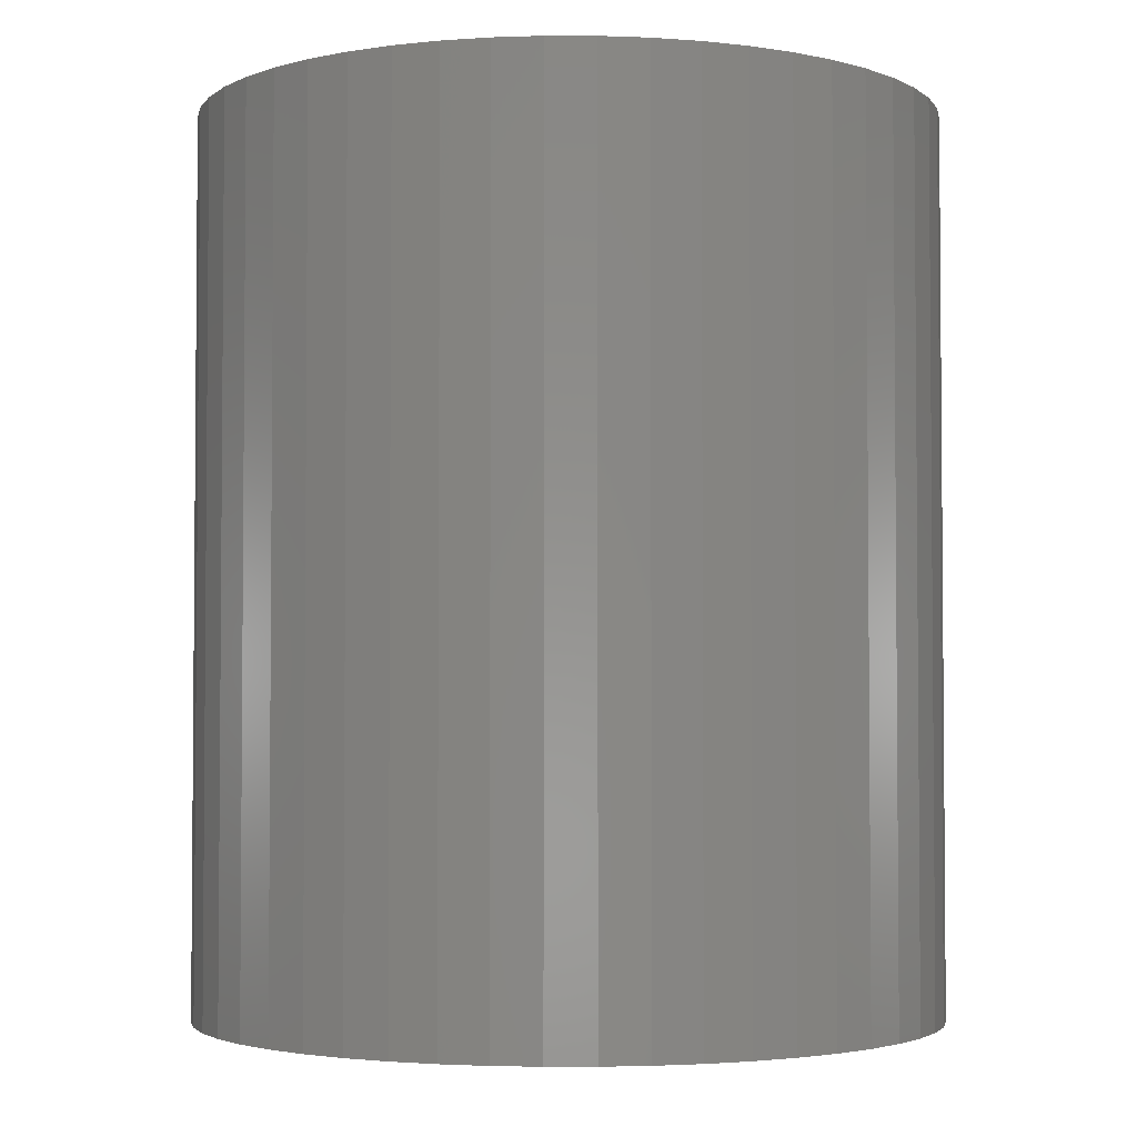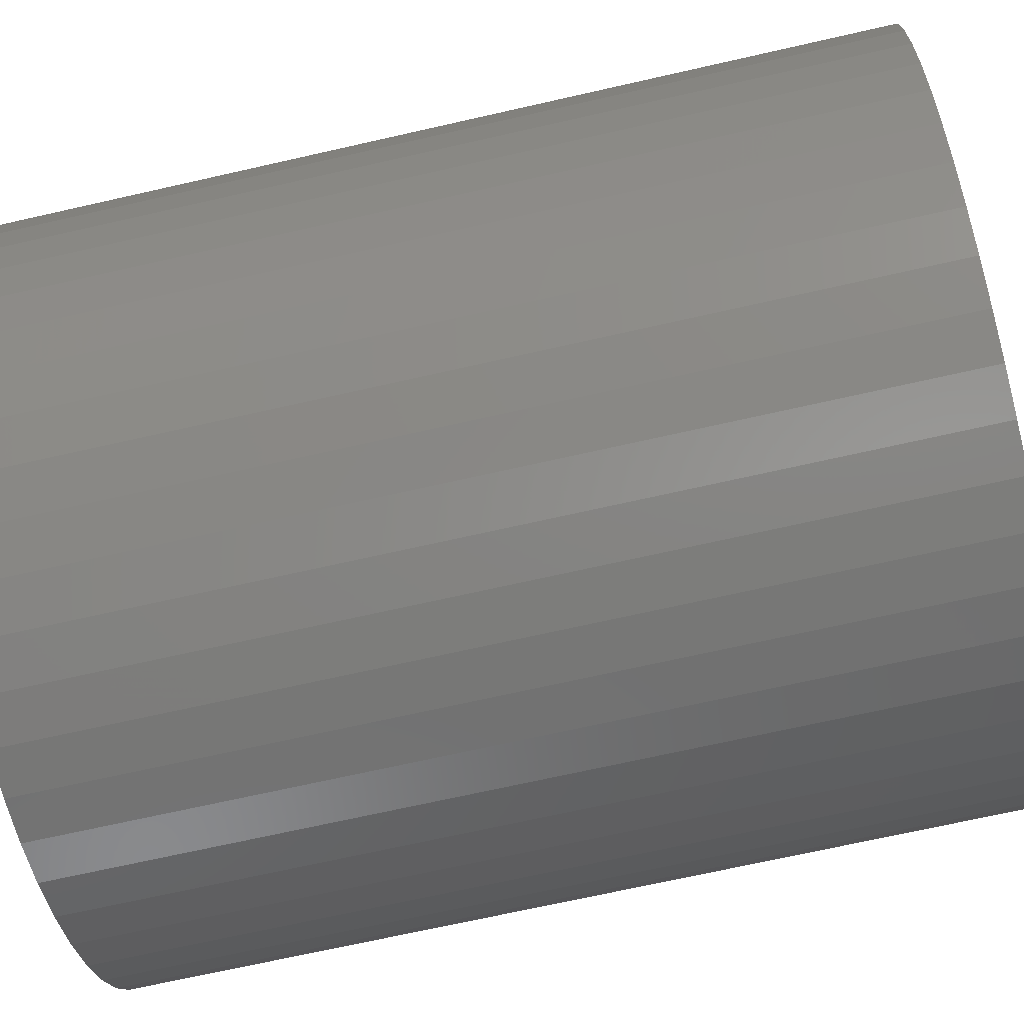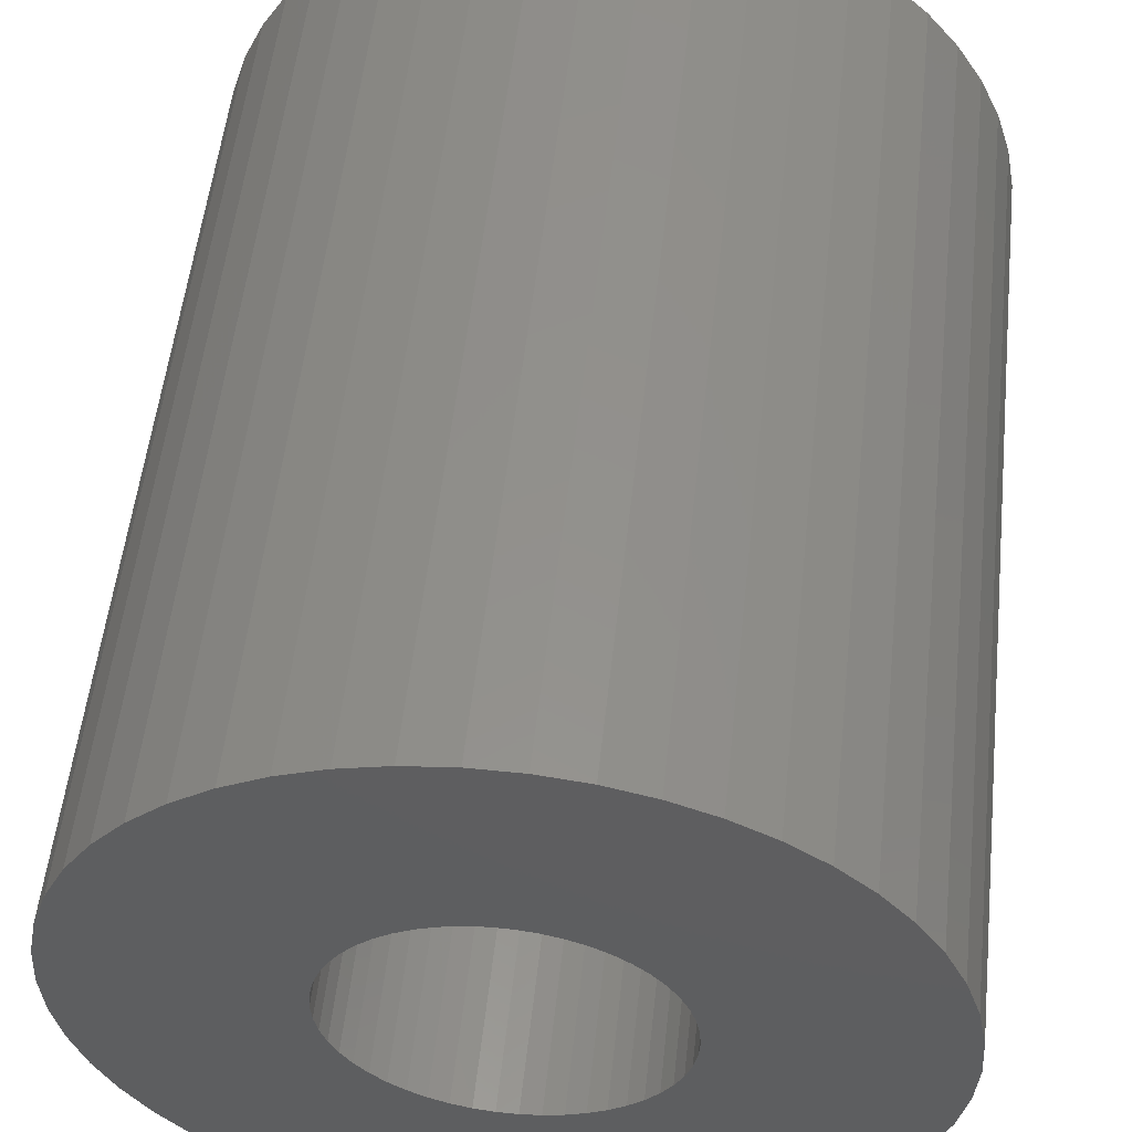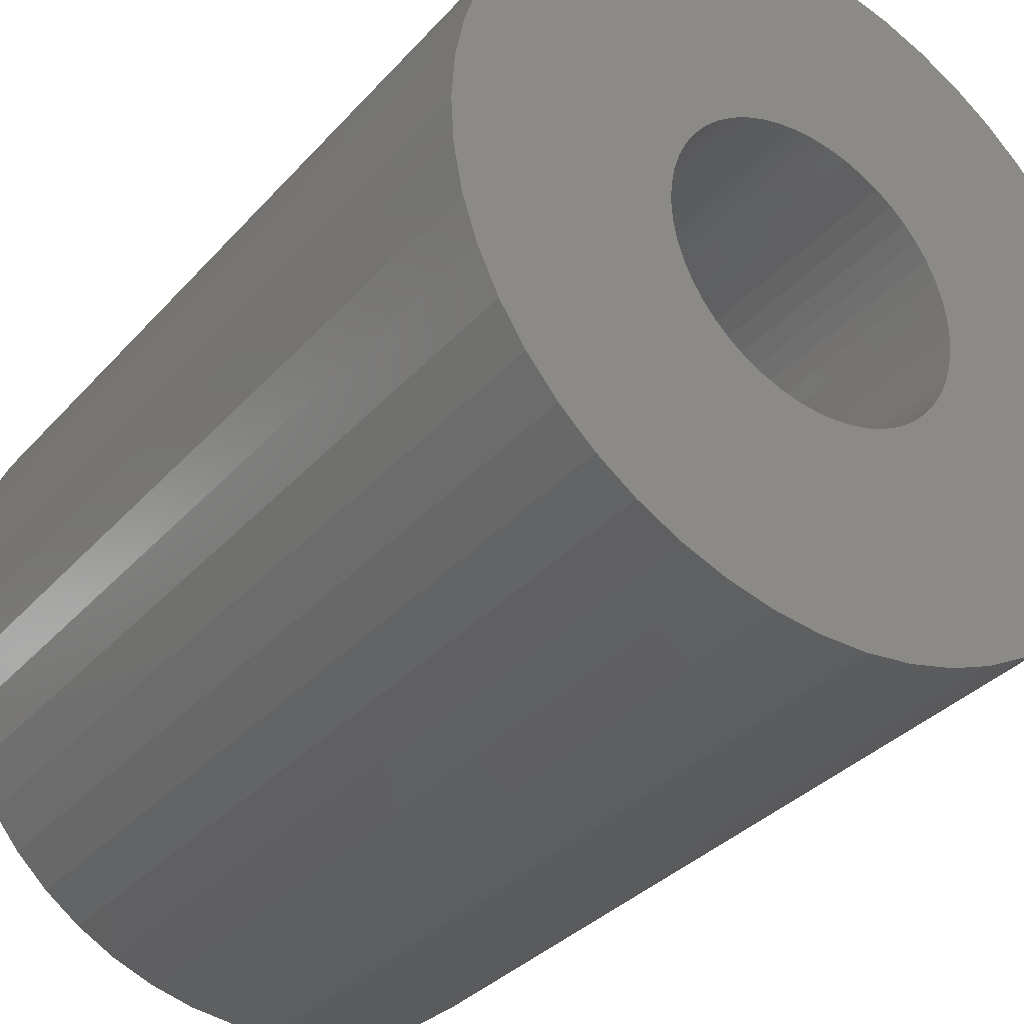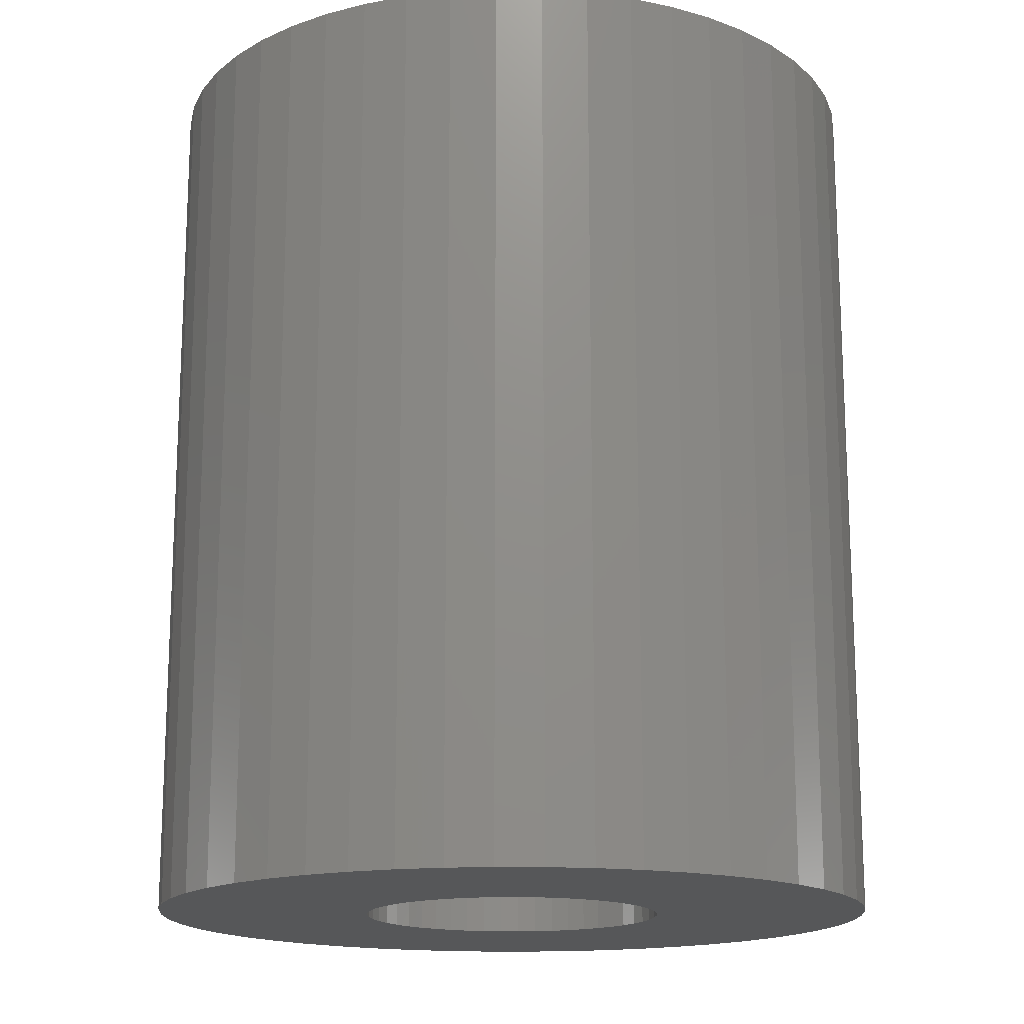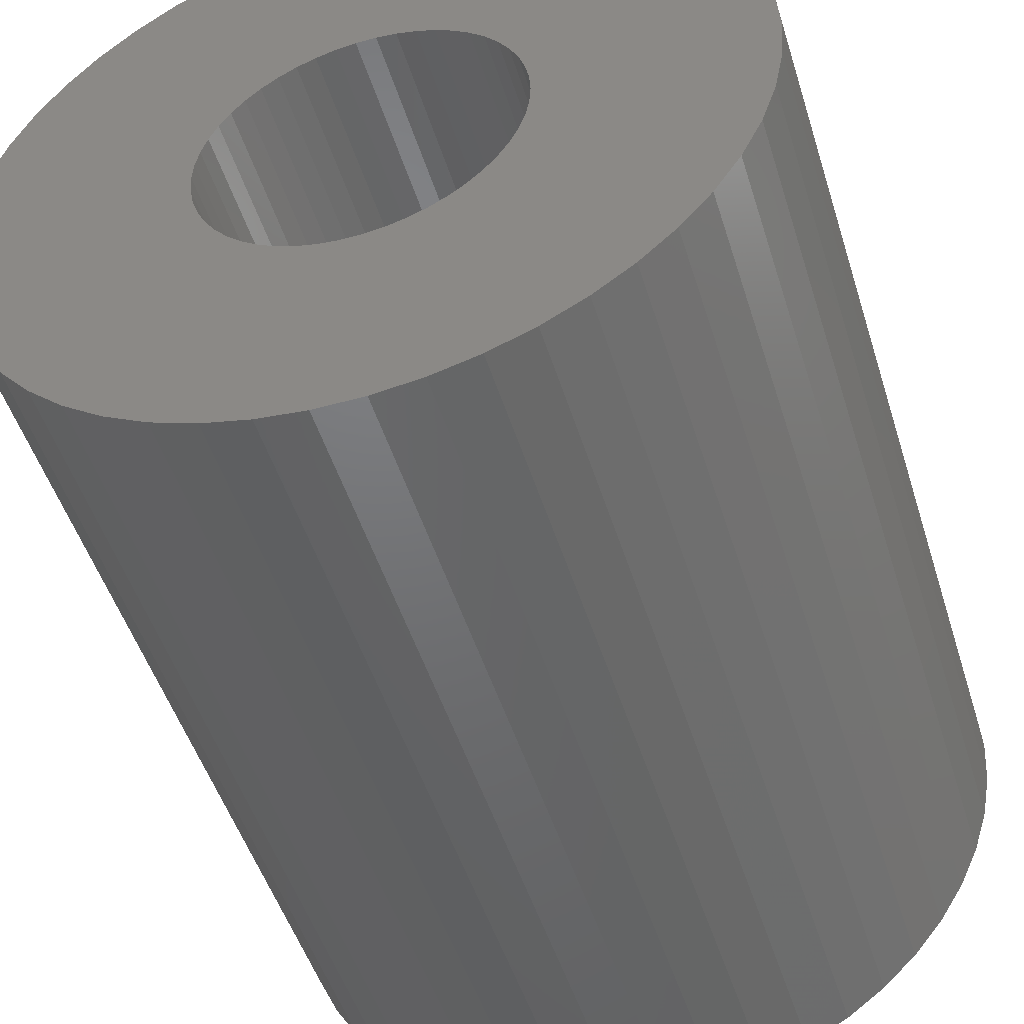
<metadata>
{"format":"stl","ext":"stl","renderer":"f3d","projection":"perspective","resolution":1024,"background":"white","views":[{"elev":-3.0,"azim":35.7,"up":"+Z"},{"elev":-69.7,"azim":-77.2,"up":"+Y"},{"elev":53.9,"azim":6.2,"up":"+Y"},{"elev":-34.2,"azim":-35.1,"up":"+Y"},{"elev":-16.3,"azim":-173.9,"up":"+Z"},{"elev":-49.4,"azim":-162.9,"up":"+Y"}]}
</metadata>
<code>
# stl→obj: 200 verts, 400 faces
v 3.75 0 4.5
v 3.72 0.47 -4.5
v 3.72 0.47 4.5
v 3.75 0 -4.5
v -3.75 0 -4.5
v -3.72 0.47 4.5
v -3.72 0.47 -4.5
v -3.75 0 4.5
v 0.2355 3.743 -4.5
v -0.2355 3.743 4.5
v 0.2355 3.743 4.5
v -0.2355 3.743 -4.5
v -0.2355 -3.743 -4.5
v 0.2355 -3.743 4.5
v -0.2355 -3.743 4.5
v 0.2355 -3.743 -4.5
v 2.734 2.567 -4.5
v 2.39 2.889 4.5
v 2.734 2.567 4.5
v 2.39 2.889 -4.5
v -2.39 2.889 -4.5
v -2.734 2.567 4.5
v -2.39 2.889 4.5
v -2.734 2.567 -4.5
v -1.159 3.566 -4.5
v -1.597 3.393 4.5
v -1.159 3.566 4.5
v -1.597 3.393 -4.5
v 3.487 -1.38 4.5
v 3.632 -0.9326 -4.5
v 3.632 -0.9326 4.5
v 3.487 -1.38 -4.5
v 3.487 1.38 4.5
v 3.286 1.807 -4.5
v 3.286 1.807 4.5
v 3.487 1.38 -4.5
v 3.632 0.9326 -4.5
v 3.632 0.9326 4.5
v 3.034 2.204 -4.5
v 3.034 2.204 4.5
v 1.597 3.393 -4.5
v 1.159 3.566 4.5
v 1.597 3.393 4.5
v 1.159 3.566 -4.5
v 0.7027 3.684 4.5
v 0.7027 3.684 -4.5
v 2.009 3.166 -4.5
v 2.009 3.166 4.5
v -3.487 1.38 -4.5
v -3.286 1.807 4.5
v -3.286 1.807 -4.5
v -3.487 1.38 4.5
v -3.632 0.9326 -4.5
v -3.632 0.9326 4.5
v -0.7027 3.684 -4.5
v -0.7027 3.684 4.5
v 1.159 -3.566 -4.5
v 1.597 -3.393 4.5
v 1.159 -3.566 4.5
v 1.597 -3.393 -4.5
v -3.034 2.204 4.5
v -3.034 2.204 -4.5
v 1.55 0 4.5
v 1.538 0.1943 4.5
v 3.72 -0.47 4.5
v 1.501 0.3855 4.5
v 1.538 -0.1943 4.5
v 1.441 0.5706 4.5
v 1.358 0.7467 4.5
v 1.501 -0.3855 4.5
v 1.254 0.9111 4.5
v 1.13 1.061 4.5
v 1.441 -0.5706 4.5
v 0.988 1.194 4.5
v 3.286 -1.807 4.5
v 0.8305 1.309 4.5
v 1.358 -0.7467 4.5
v 3.034 -2.204 4.5
v 0.66 1.402 4.5
v 0.479 1.474 4.5
v 0.2904 1.523 4.5
v 0.09732 1.547 4.5
v -0.09732 1.547 4.5
v -0.2904 1.523 4.5
v -0.479 1.474 4.5
v -0.66 1.402 4.5
v -0.8305 1.309 4.5
v -2.009 3.166 4.5
v -0.988 1.194 4.5
v -1.13 1.061 4.5
v -1.254 0.9111 4.5
v -1.358 0.7467 4.5
v 1.254 -0.9111 4.5
v 2.734 -2.567 4.5
v 1.13 -1.061 4.5
v 2.39 -2.889 4.5
v 0.988 -1.194 4.5
v 2.009 -3.166 4.5
v 0.8305 -1.309 4.5
v 0.66 -1.402 4.5
v 0.479 -1.474 4.5
v 0.7027 -3.684 4.5
v 0.2904 -1.523 4.5
v 0.09732 -1.547 4.5
v -0.09732 -1.547 4.5
v -0.2904 -1.523 4.5
v -0.7027 -3.684 4.5
v -0.479 -1.474 4.5
v -1.159 -3.566 4.5
v -0.66 -1.402 4.5
v -1.597 -3.393 4.5
v -0.8305 -1.309 4.5
v -2.009 -3.166 4.5
v -0.988 -1.194 4.5
v -2.39 -2.889 4.5
v -1.13 -1.061 4.5
v -2.734 -2.567 4.5
v -1.254 -0.9111 4.5
v -3.034 -2.204 4.5
v -1.358 -0.7467 4.5
v -3.286 -1.807 4.5
v -1.441 -0.5706 4.5
v -3.487 -1.38 4.5
v -1.501 -0.3855 4.5
v -3.632 -0.9326 4.5
v -1.538 -0.1943 4.5
v -3.72 -0.47 4.5
v -1.55 0 4.5
v -1.441 0.5706 4.5
v -1.501 0.3855 4.5
v -1.538 0.1943 4.5
v -2.009 3.166 -4.5
v 3.72 -0.47 -4.5
v 3.286 -1.807 -4.5
v 3.034 -2.204 -4.5
v 1.55 0 -4.5
v 1.538 -0.1943 -4.5
v 1.501 -0.3855 -4.5
v 1.538 0.1943 -4.5
v 1.441 -0.5706 -4.5
v 1.358 -0.7467 -4.5
v 1.501 0.3855 -4.5
v 1.254 -0.9111 -4.5
v 2.734 -2.567 -4.5
v 1.13 -1.061 -4.5
v 2.39 -2.889 -4.5
v 1.441 0.5706 -4.5
v 0.988 -1.194 -4.5
v 2.009 -3.166 -4.5
v 0.8305 -1.309 -4.5
v 1.358 0.7467 -4.5
v 0.66 -1.402 -4.5
v 0.479 -1.474 -4.5
v 0.7027 -3.684 -4.5
v 0.2904 -1.523 -4.5
v 0.09732 -1.547 -4.5
v -0.09732 -1.547 -4.5
v -0.2904 -1.523 -4.5
v -0.7027 -3.684 -4.5
v -0.479 -1.474 -4.5
v -1.159 -3.566 -4.5
v -0.66 -1.402 -4.5
v -1.597 -3.393 -4.5
v -0.8305 -1.309 -4.5
v -2.009 -3.166 -4.5
v -0.988 -1.194 -4.5
v -2.39 -2.889 -4.5
v -1.13 -1.061 -4.5
v -2.734 -2.567 -4.5
v -1.254 -0.9111 -4.5
v -3.034 -2.204 -4.5
v -1.358 -0.7467 -4.5
v 1.254 0.9111 -4.5
v 1.13 1.061 -4.5
v 0.988 1.194 -4.5
v 0.8305 1.309 -4.5
v 0.66 1.402 -4.5
v 0.479 1.474 -4.5
v 0.2904 1.523 -4.5
v 0.09732 1.547 -4.5
v -0.09732 1.547 -4.5
v -0.2904 1.523 -4.5
v -0.479 1.474 -4.5
v -0.66 1.402 -4.5
v -0.8305 1.309 -4.5
v -0.988 1.194 -4.5
v -1.13 1.061 -4.5
v -1.254 0.9111 -4.5
v -1.358 0.7467 -4.5
v -1.441 0.5706 -4.5
v -1.501 0.3855 -4.5
v -1.538 0.1943 -4.5
v -1.55 0 -4.5
v -3.286 -1.807 -4.5
v -1.441 -0.5706 -4.5
v -3.487 -1.38 -4.5
v -1.501 -0.3855 -4.5
v -3.632 -0.9326 -4.5
v -1.538 -0.1943 -4.5
v -3.72 -0.47 -4.5
f 1 2 3
f 2 1 4
f 5 6 7
f 6 5 8
f 9 10 11
f 10 9 12
f 13 14 15
f 14 13 16
f 17 18 19
f 18 17 20
f 21 22 23
f 22 21 24
f 25 26 27
f 26 25 28
f 29 30 31
f 30 29 32
f 33 34 35
f 34 33 36
f 3 37 38
f 37 3 2
f 35 39 40
f 39 35 34
f 41 42 43
f 42 41 44
f 44 45 42
f 45 44 46
f 47 43 48
f 43 47 41
f 49 50 51
f 50 49 52
f 53 52 49
f 52 53 54
f 55 27 56
f 27 55 25
f 57 58 59
f 58 57 60
f 38 36 33
f 36 38 37
f 40 17 19
f 17 40 39
f 46 11 45
f 11 46 9
f 20 48 18
f 48 20 47
f 51 61 62
f 61 51 50
f 62 22 24
f 22 62 61
f 7 54 53
f 54 7 6
f 63 1 3
f 64 3 38
f 1 63 65
f 66 38 33
f 67 65 63
f 68 33 35
f 65 67 31
f 69 35 40
f 70 31 67
f 71 40 19
f 31 70 29
f 72 19 18
f 73 29 70
f 74 18 48
f 29 73 75
f 76 48 43
f 77 75 73
f 75 77 78
f 3 64 63
f 38 66 64
f 33 68 66
f 35 69 68
f 40 71 69
f 79 43 42
f 19 72 71
f 18 74 72
f 48 76 74
f 80 42 45
f 43 79 76
f 42 80 79
f 45 81 80
f 11 81 45
f 11 82 81
f 11 83 82
f 10 83 11
f 10 84 83
f 56 84 10
f 84 56 85
f 27 85 56
f 85 27 86
f 26 86 27
f 86 26 87
f 88 87 26
f 87 88 89
f 23 89 88
f 89 23 90
f 22 90 23
f 90 22 91
f 91 61 92
f 61 91 22
f 93 78 77
f 78 93 94
f 95 94 93
f 94 95 96
f 97 96 95
f 96 97 98
f 99 98 97
f 98 99 58
f 100 58 99
f 58 100 59
f 101 59 100
f 59 101 102
f 103 102 101
f 103 14 102
f 104 14 103
f 105 14 104
f 105 15 14
f 106 15 105
f 107 106 108
f 109 108 110
f 106 107 15
f 111 110 112
f 113 112 114
f 115 114 116
f 108 109 107
f 117 116 118
f 119 118 120
f 121 120 122
f 123 122 124
f 125 124 126
f 110 111 109
f 127 126 128
f 50 92 61
f 92 50 129
f 112 113 111
f 52 129 50
f 114 115 113
f 129 52 130
f 116 117 115
f 54 130 52
f 118 119 117
f 130 54 131
f 120 121 119
f 6 131 54
f 122 123 121
f 131 6 128
f 124 125 123
f 8 128 6
f 126 127 125
f 128 8 127
f 28 88 26
f 88 28 132
f 132 23 88
f 23 132 21
f 12 56 10
f 56 12 55
f 65 4 1
f 4 65 133
f 78 134 75
f 134 78 135
f 31 133 65
f 133 31 30
f 136 4 133
f 137 133 30
f 4 136 2
f 138 30 32
f 139 2 136
f 140 32 134
f 2 139 37
f 141 134 135
f 142 37 139
f 143 135 144
f 37 142 36
f 145 144 146
f 147 36 142
f 148 146 149
f 36 147 34
f 150 149 60
f 151 34 147
f 34 151 39
f 133 137 136
f 30 138 137
f 32 140 138
f 134 141 140
f 135 143 141
f 152 60 57
f 144 145 143
f 146 148 145
f 149 150 148
f 153 57 154
f 60 152 150
f 57 153 152
f 154 155 153
f 16 155 154
f 16 156 155
f 16 157 156
f 13 157 16
f 13 158 157
f 159 158 13
f 158 159 160
f 161 160 159
f 160 161 162
f 163 162 161
f 162 163 164
f 165 164 163
f 164 165 166
f 167 166 165
f 166 167 168
f 169 168 167
f 168 169 170
f 170 171 172
f 171 170 169
f 173 39 151
f 39 173 17
f 174 17 173
f 17 174 20
f 175 20 174
f 20 175 47
f 176 47 175
f 47 176 41
f 177 41 176
f 41 177 44
f 178 44 177
f 44 178 46
f 179 46 178
f 179 9 46
f 180 9 179
f 181 9 180
f 181 12 9
f 182 12 181
f 55 182 183
f 25 183 184
f 182 55 12
f 28 184 185
f 132 185 186
f 21 186 187
f 183 25 55
f 24 187 188
f 62 188 189
f 51 189 190
f 49 190 191
f 53 191 192
f 184 28 25
f 7 192 193
f 194 172 171
f 172 194 195
f 185 132 28
f 196 195 194
f 186 21 132
f 195 196 197
f 187 24 21
f 198 197 196
f 188 62 24
f 197 198 199
f 189 51 62
f 200 199 198
f 190 49 51
f 199 200 193
f 191 53 49
f 5 193 200
f 192 7 53
f 193 5 7
f 16 102 14
f 102 16 154
f 149 96 98
f 96 149 146
f 75 32 29
f 32 75 134
f 161 107 109
f 107 161 159
f 169 119 171
f 119 169 117
f 171 121 194
f 121 171 119
f 196 125 198
f 125 196 123
f 146 94 96
f 94 146 144
f 60 98 58
f 98 60 149
f 159 15 107
f 15 159 13
f 163 109 111
f 109 163 161
f 169 115 117
f 115 169 167
f 194 123 196
f 123 194 121
f 198 127 200
f 127 198 125
f 200 8 5
f 8 200 127
f 94 135 78
f 135 94 144
f 154 59 102
f 59 154 57
f 165 111 113
f 111 165 163
f 167 113 115
f 113 167 165
f 147 69 151
f 69 147 68
f 130 190 129
f 190 130 191
f 151 71 173
f 71 151 69
f 179 80 81
f 80 179 178
f 178 79 80
f 79 178 177
f 184 85 86
f 85 184 183
f 129 189 92
f 189 129 190
f 137 63 136
f 63 137 67
f 150 100 99
f 100 150 152
f 180 81 82
f 81 180 179
f 176 74 76
f 74 176 175
f 91 187 90
f 187 91 188
f 185 86 87
f 86 185 184
f 186 87 89
f 87 186 185
f 136 64 139
f 64 136 63
f 145 97 95
f 97 145 148
f 140 70 138
f 70 140 73
f 157 106 105
f 106 157 158
f 139 66 142
f 66 139 64
f 142 68 147
f 68 142 66
f 175 72 74
f 72 175 174
f 173 72 174
f 72 173 71
f 181 82 83
f 82 181 180
f 177 76 79
f 76 177 176
f 128 192 131
f 192 128 193
f 92 188 91
f 188 92 189
f 182 83 84
f 83 182 181
f 183 84 85
f 84 183 182
f 187 89 90
f 89 187 186
f 138 67 137
f 67 138 70
f 143 77 141
f 77 143 93
f 141 73 140
f 73 141 77
f 158 108 106
f 108 158 160
f 145 93 143
f 93 145 95
f 131 191 130
f 191 131 192
f 126 193 128
f 193 126 199
f 122 197 124
f 197 122 195
f 116 170 118
f 170 116 168
f 155 104 103
f 104 155 156
f 152 101 100
f 101 152 153
f 153 103 101
f 103 153 155
f 148 99 97
f 99 148 150
f 166 116 114
f 116 166 168
f 156 105 104
f 105 156 157
f 164 114 112
f 114 164 166
f 162 112 110
f 112 162 164
f 124 199 126
f 199 124 197
f 118 172 120
f 172 118 170
f 120 195 122
f 195 120 172
f 160 110 108
f 110 160 162

</code>
